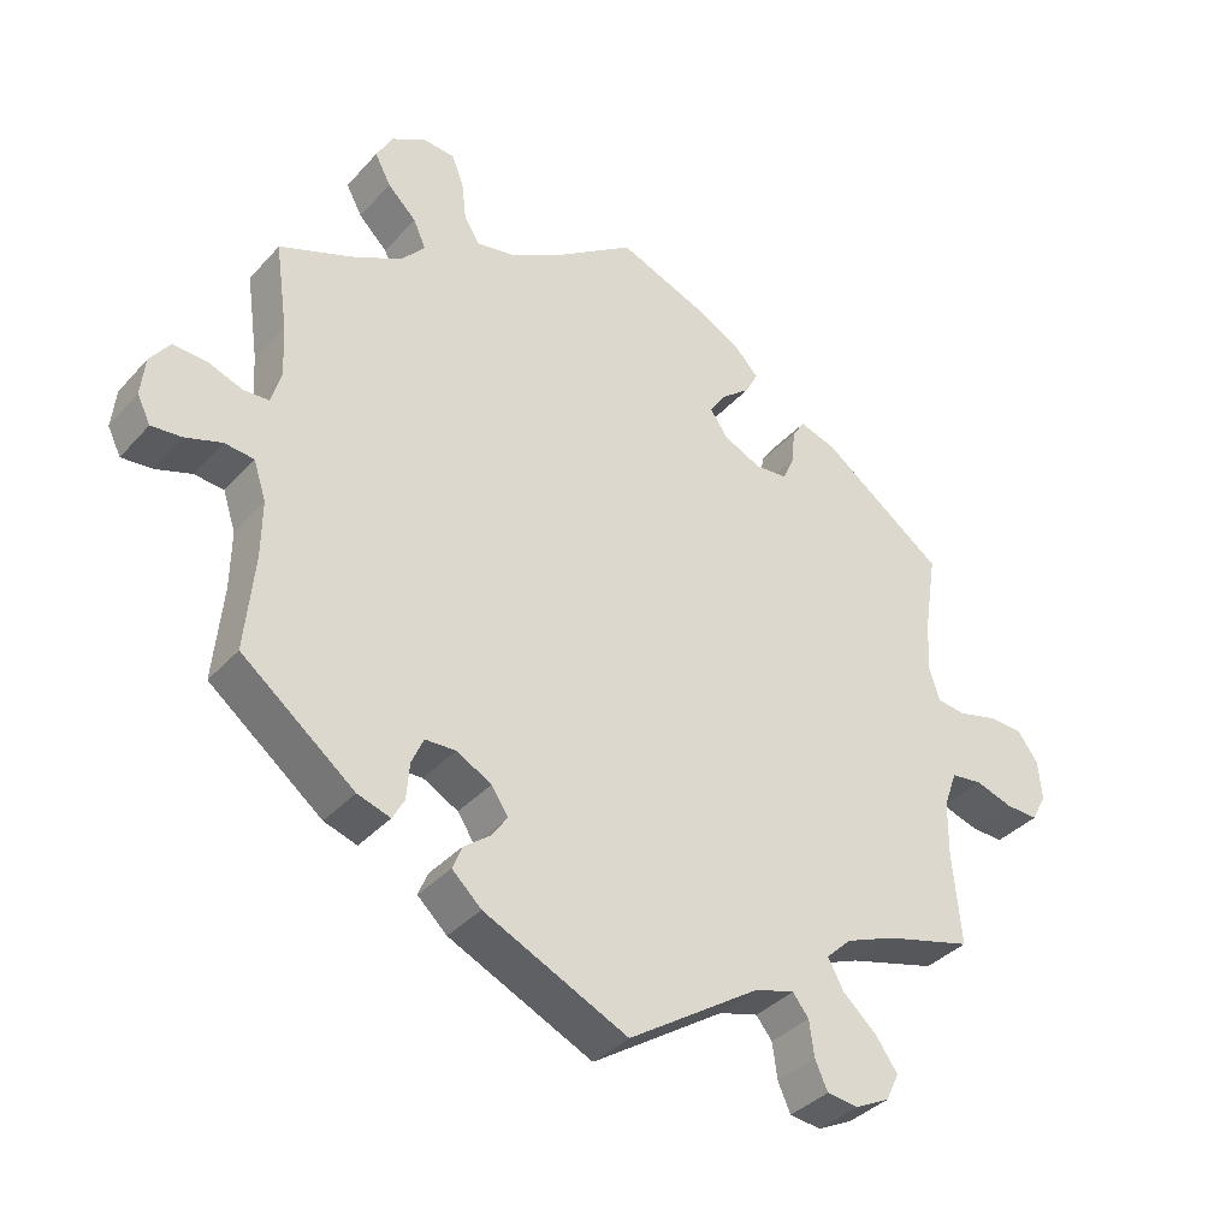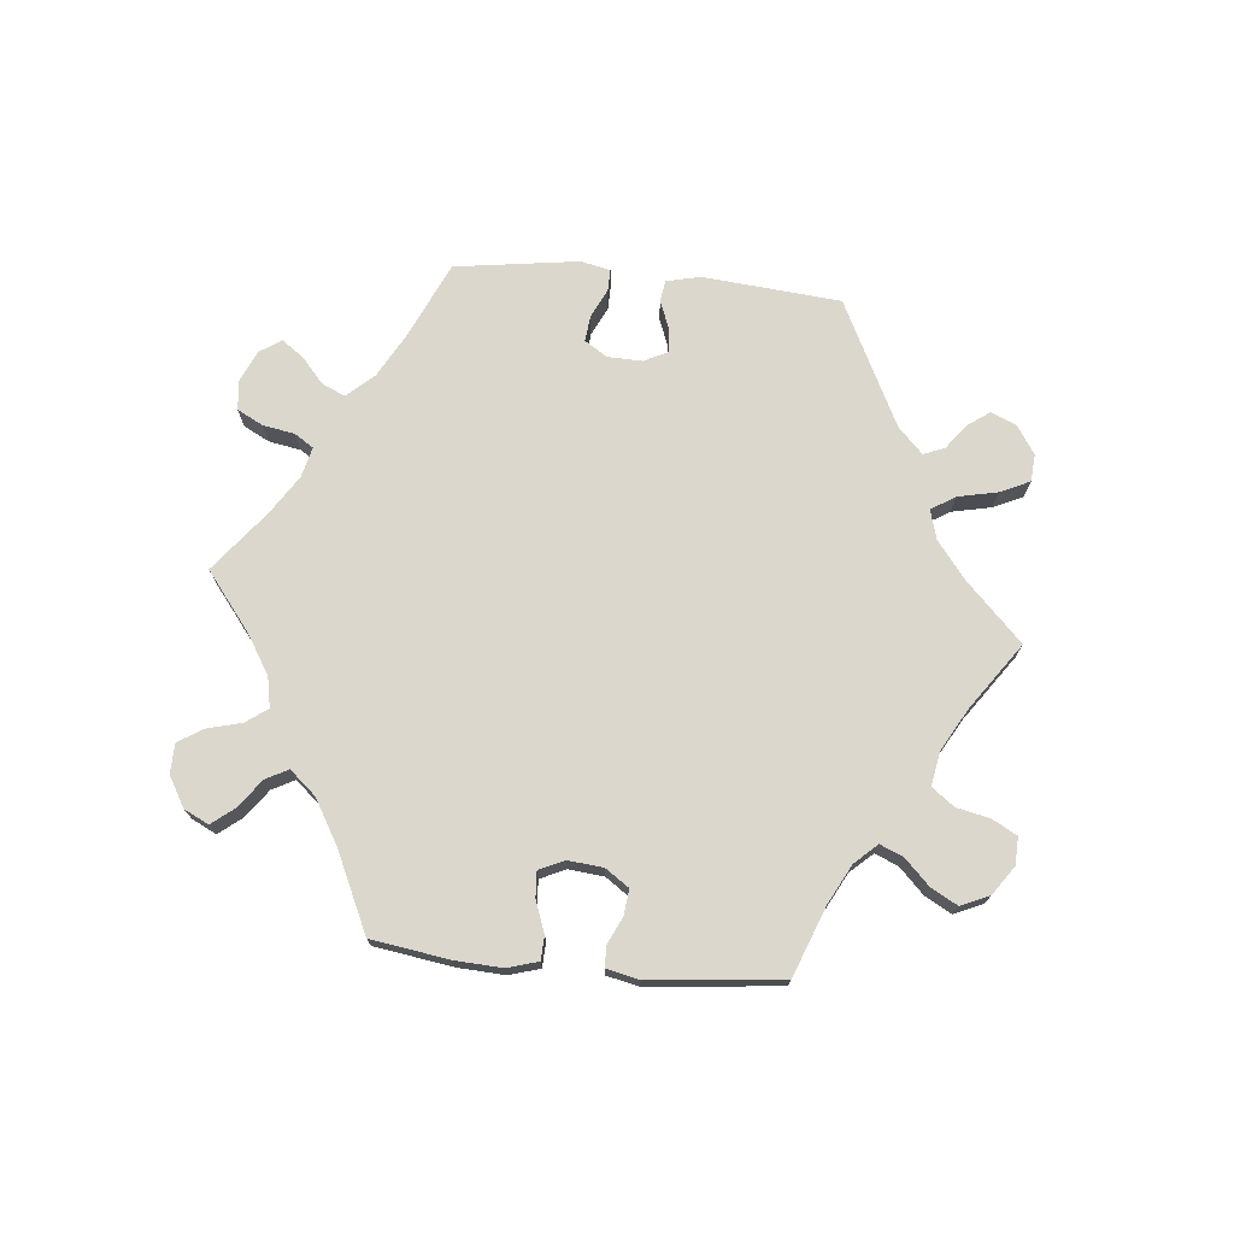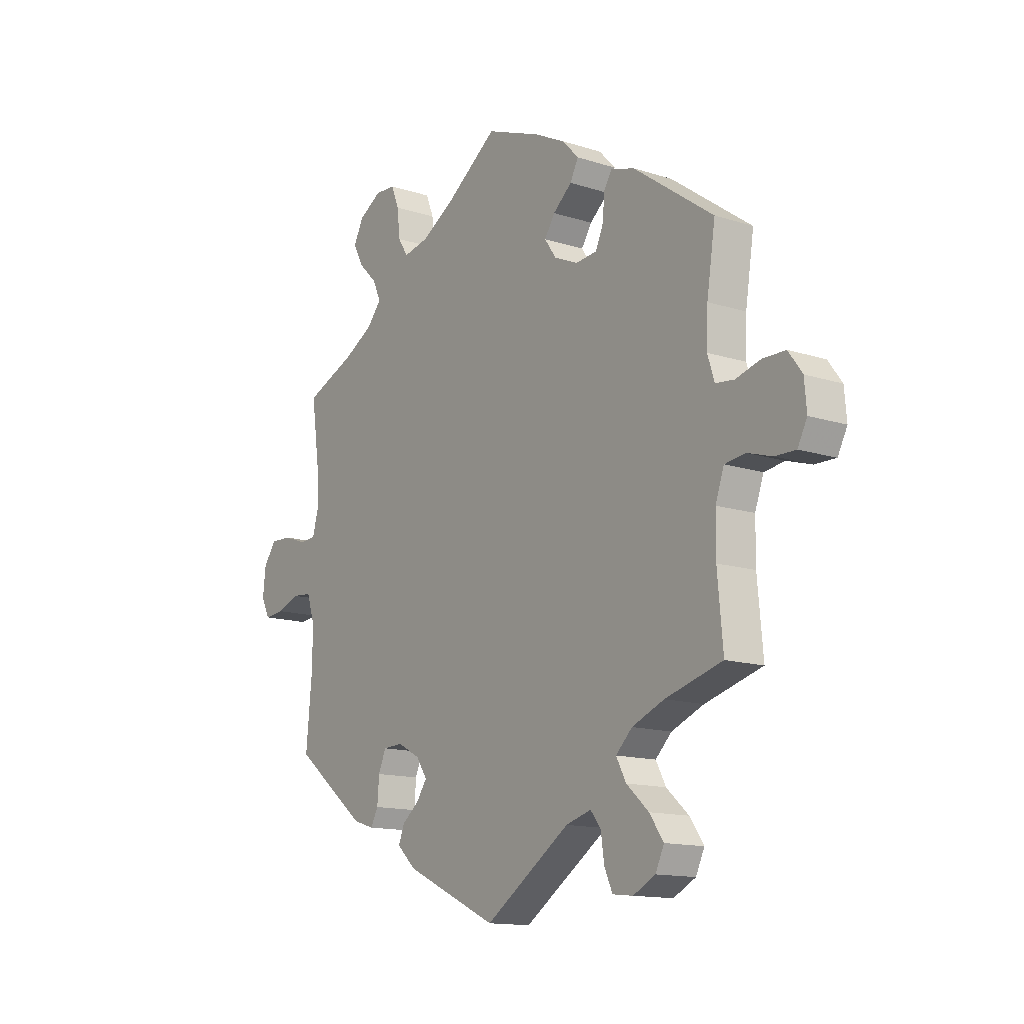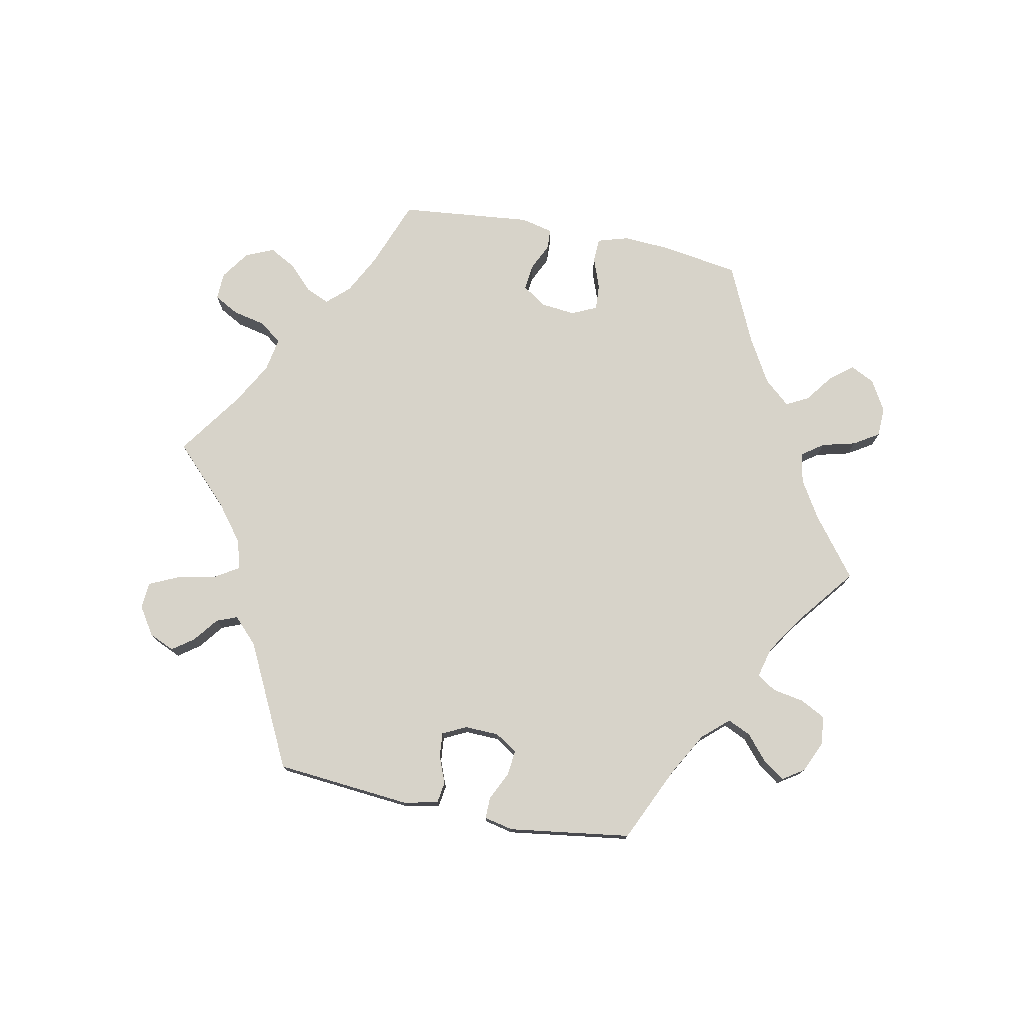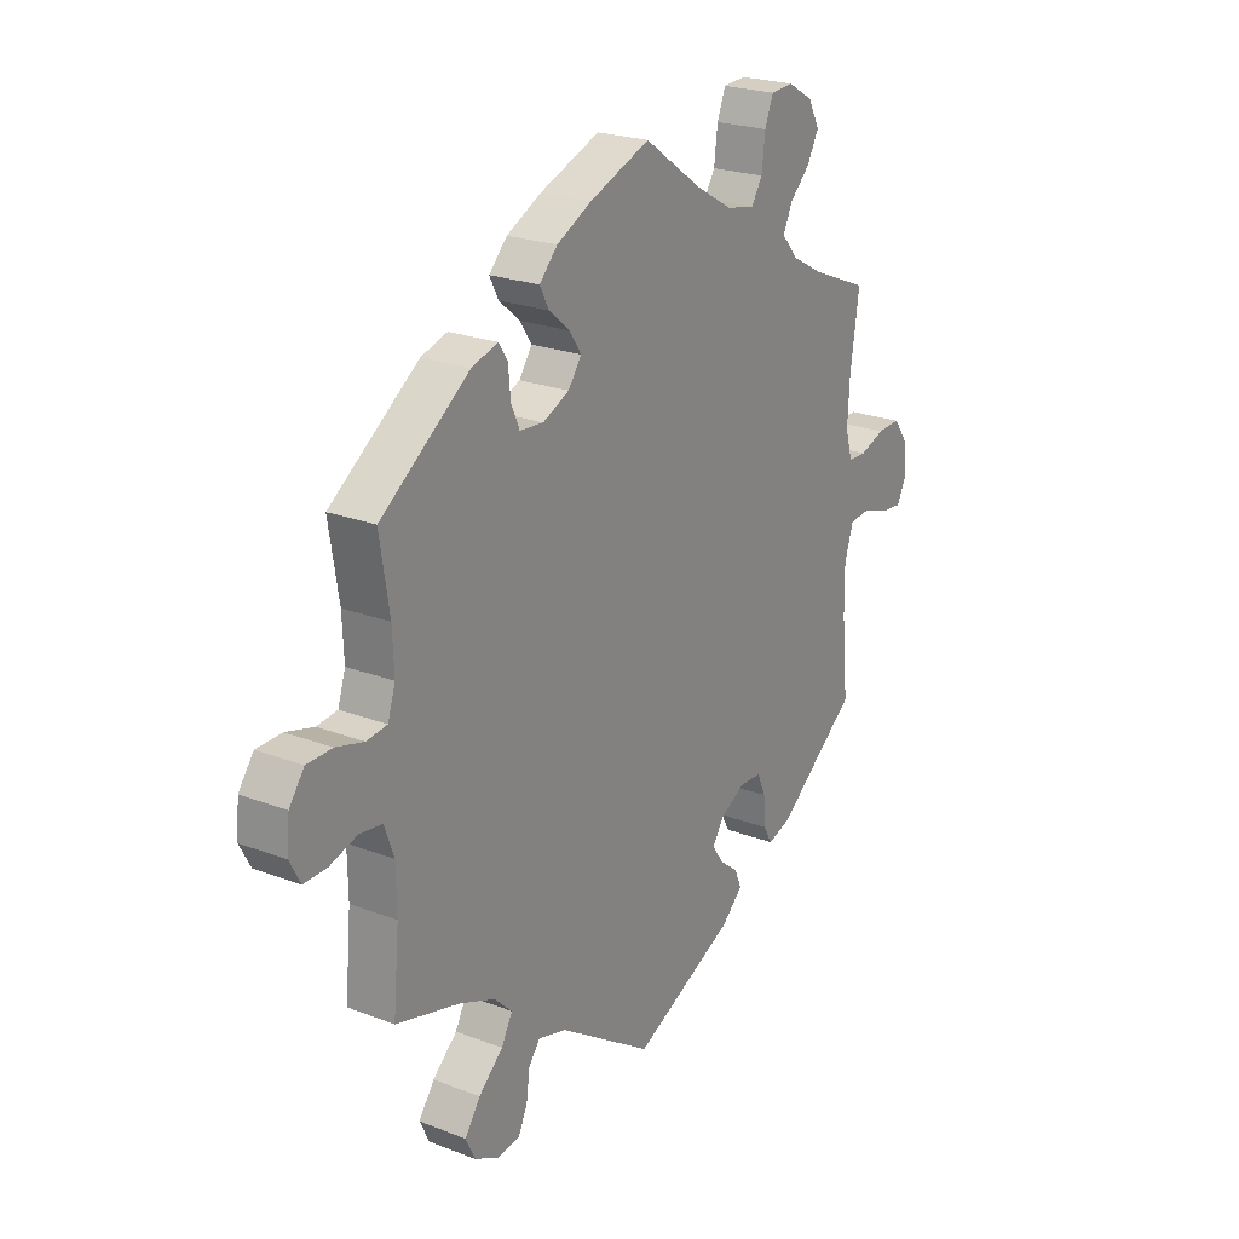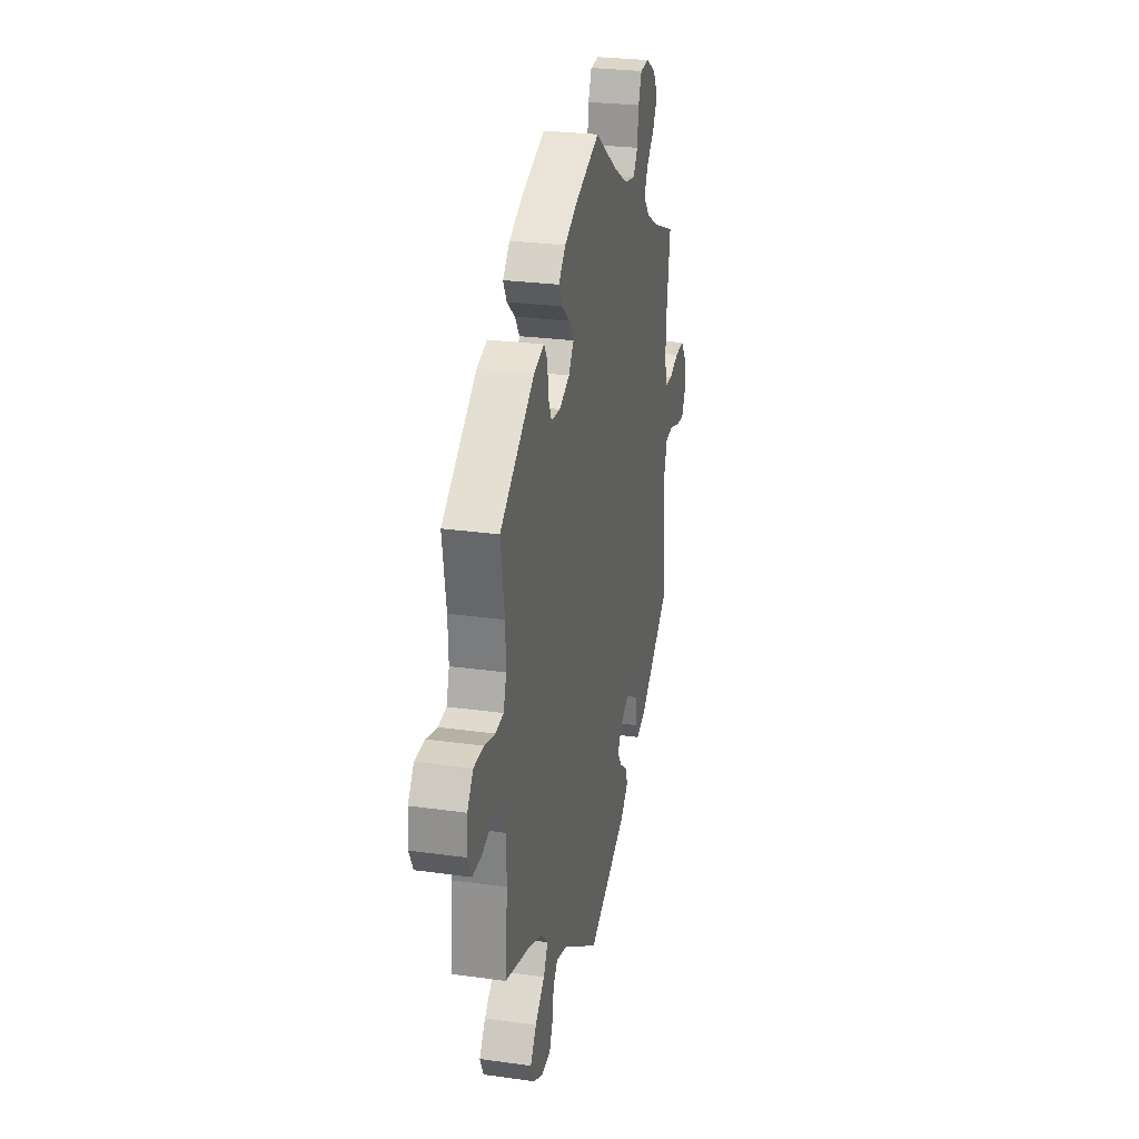
<metadata>
{"format":"obj","ext":"obj","renderer":"f3d","projection":"perspective","resolution":1024,"background":"white","views":[{"elev":-37.0,"azim":-36.4,"up":"+Z"},{"elev":73.1,"azim":35.5,"up":"+Y"},{"elev":-13.9,"azim":54.6,"up":"+Z"},{"elev":76.4,"azim":-138.7,"up":"+Y"},{"elev":23.1,"azim":123.1,"up":"+Z"},{"elev":26.6,"azim":102.4,"up":"+Z"}]}
</metadata>
<code>
v 0.245 0.07 -0.478
v -0.523 0.07 -0.091
v -0.336 0.07 0.624
v -0.205 0.07 -0.525
v -0.196 0.07 -0.423
v -0.291 0.07 -0.329
v -0.663 0.07 0.079
v 0.269 0.07 0.338
v -0.691 0.07 0.04
v -0.635 0.07 -0.05
v 0.166 0.07 0.43
v -0.386 0.07 0.509
v 0.537 0.07 -0.31
v 0.29 0.07 0.426
v 0.208 0.07 0.465
v 0.19 0.07 0.538
v -0.234 0.07 -0.453
v -0.616 0.07 0.077
v 0.36 0.07 0.438
v 0.222 0.07 0.334
v 0.304 0.07 -0.409
v -0.678 0.07 -0.054
v 0.375 0.07 -0.494
v 0 0.07 -0.62
v 0.518 0.07 0.19
v 0.526 0.07 -0.099
v -0.519 0.07 0.185
v 0.525 0.07 -0.178
v 0.53 0.07 0.071
v 0 0.07 0.62
v -0.386 0.07 0.595
v 0.338 0.07 -0.603
v -0.541 0.07 -0.036
v -0.345 0.07 0.469
v 0.411 0.07 -0.345
v 0.644 0.07 -0.057
v -0.327 0.07 0.429
v -0.197 0.07 -0.354
v -0.247 0.07 -0.486
v 0.711 0.07 -0.018
v 0.308 0.07 0.454
v -0.537 0.07 -0.31
v -0.537 0.07 0.31
v 0.69 0.07 -0.058
v -0.173 0.07 -0.39
v -0.245 0.07 0.485
v -0.329 0.07 -0.451
v -0.529 0.07 0.061
v 0.293 0.07 -0.598
v -0.697 0.07 -0.016
v 0.676 0.07 0.08
v 0.59 0.07 -0.04
v -0.566 0.07 0.059
v -0.424 0.07 0.356
v -0.308 0.07 -0.368
v 0.537 0.07 0.31
v -0.376 0.07 -0.436
v -0.312 0.07 -0.42
v -0.515 0.07 0.11
v 0.406 0.07 -0.538
v 0.189 0.07 -0.494
v -0.116 0.07 0.538
v 0.326 0.07 -0.45
v 0.275 0.07 -0.558
v -0.274 0.07 0.578
v -0.189 0.07 0.496
v -0.247 0.07 -0.327
v -0.267 0.07 0.52
v 0.268 0.07 -0.507
v 0.121 0.07 0.573
v -0.409 0.07 0.552
v 0.515 0.07 0.118
v 0.545 0.07 -0.046
v 0.571 0.07 0.066
v -0.583 0.07 -0.032
v 0.706 0.07 0.039
v -0.36 0.07 0.391
v 0.626 0.07 0.081
v 0.34 0.07 -0.374
v 0.387 0.07 -0.578
v 0.143 0.07 0.395
v 0.226 0.07 0.5
v 0.169 0.07 0.358
v -0.291 0.07 0.621
v 0.286 0.07 0.377
v -0.524 0.07 -0.173
v 0.245 -0 -0.478
v -0.523 -0 -0.091
v -0.336 -0 0.624
v -0.205 -0 -0.525
v -0.196 -0 -0.423
v -0.291 -0 -0.329
v -0.663 -0 0.079
v 0.269 -0 0.338
v -0.691 -0 0.04
v -0.635 -0 -0.05
v 0.166 -0 0.43
v -0.386 -0 0.509
v 0.537 -0 -0.31
v 0.29 -0 0.426
v 0.208 -0 0.465
v 0.19 -0 0.538
v -0.234 -0 -0.453
v -0.616 -0 0.077
v 0.36 -0 0.438
v 0.222 -0 0.334
v 0.304 -0 -0.409
v -0.678 -0 -0.054
v 0.375 -0 -0.494
v 0 -0 -0.62
v 0.518 -0 0.19
v 0.526 -0 -0.099
v -0.519 -0 0.185
v 0.525 -0 -0.178
v 0.53 -0 0.071
v 0 -0 0.62
v -0.386 -0 0.595
v 0.338 -0 -0.603
v -0.541 -0 -0.036
v -0.345 -0 0.469
v 0.411 -0 -0.345
v 0.644 -0 -0.057
v -0.327 -0 0.429
v -0.197 -0 -0.354
v -0.247 -0 -0.486
v 0.711 -0 -0.018
v 0.308 -0 0.454
v -0.537 -0 -0.31
v -0.537 -0 0.31
v 0.69 -0 -0.058
v -0.173 -0 -0.39
v -0.245 -0 0.485
v -0.329 -0 -0.451
v -0.529 -0 0.061
v 0.293 -0 -0.598
v -0.697 -0 -0.016
v 0.676 -0 0.08
v 0.59 -0 -0.04
v -0.566 -0 0.059
v -0.424 -0 0.356
v -0.308 -0 -0.368
v 0.537 -0 0.31
v -0.376 -0 -0.436
v -0.312 -0 -0.42
v -0.515 -0 0.11
v 0.406 -0 -0.538
v 0.189 -0 -0.494
v -0.116 -0 0.538
v 0.326 -0 -0.45
v 0.275 -0 -0.558
v -0.274 -0 0.578
v -0.189 -0 0.496
v -0.247 -0 -0.327
v -0.267 -0 0.52
v 0.268 -0 -0.507
v 0.121 -0 0.573
v -0.409 -0 0.552
v 0.515 -0 0.118
v 0.545 -0 -0.046
v 0.571 -0 0.066
v -0.583 -0 -0.032
v 0.706 -0 0.039
v -0.36 -0 0.391
v 0.626 -0 0.081
v 0.34 -0 -0.374
v 0.387 -0 -0.578
v 0.143 -0 0.395
v 0.226 -0 0.5
v 0.169 -0 0.358
v -0.291 -0 0.621
v 0.286 -0 0.377
v -0.524 -0 -0.173
f 28 13 35
f 26 28 35 79
f 73 26 79 21
f 40 44 36 52
f 40 52 73
f 76 40 73
f 74 78 51 76
f 29 74 76 73
f 72 29 73 21
f 41 19 56 25
f 85 14 41 25
f 8 85 25 72
f 20 8 72 21
f 16 82 15 11
f 16 11 81
f 62 30 70 16
f 66 62 16 81
f 46 66 81 83
f 3 84 65 68
f 3 68 46
f 31 3 46
f 34 12 71 31
f 37 34 31 46
f 77 37 46 83
f 27 43 54
f 59 27 54 77
f 48 59 77 83
f 9 7 18 53
f 9 53 48
f 50 9 48
f 75 10 22 50
f 33 75 50 48
f 2 33 48 83
f 47 57 42 86
f 55 58 47 86
f 6 55 86 2
f 67 6 2 83
f 4 39 17 5
f 61 24 4 5
f 1 61 5 45
f 32 49 64 69
f 60 80 32 69
f 63 23 60 69
f 21 63 69 1
f 38 67 83 20
f 45 38 20
f 21 1 45 20
f 121 99 114
f 165 121 114 112
f 107 165 112 159
f 138 122 130 126
f 159 138 126
f 159 126 162
f 162 137 164 160
f 159 162 160 115
f 107 159 115 158
f 111 142 105 127
f 111 127 100 171
f 158 111 171 94
f 107 158 94 106
f 97 101 168 102
f 167 97 102
f 102 156 116 148
f 167 102 148 152
f 169 167 152 132
f 154 151 170 89
f 132 154 89
f 132 89 117
f 117 157 98 120
f 132 117 120 123
f 169 132 123 163
f 140 129 113
f 163 140 113 145
f 169 163 145 134
f 139 104 93 95
f 134 139 95
f 134 95 136
f 136 108 96 161
f 134 136 161 119
f 169 134 119 88
f 172 128 143 133
f 172 133 144 141
f 88 172 141 92
f 169 88 92 153
f 91 103 125 90
f 91 90 110 147
f 131 91 147 87
f 155 150 135 118
f 155 118 166 146
f 155 146 109 149
f 87 155 149 107
f 106 169 153 124
f 106 124 131
f 106 131 87 107
f 35 121 165 79
f 79 165 107 21
f 21 107 149 63
f 63 149 109 23
f 23 109 146 60
f 60 146 166 80
f 80 166 118 32
f 32 118 135 49
f 49 135 150 64
f 64 150 155 69
f 69 155 87 1
f 1 87 147 61
f 61 147 110 24
f 24 110 90 4
f 4 90 125 39
f 39 125 103 17
f 17 103 91 5
f 5 91 131 45
f 45 131 124 38
f 38 124 153 67
f 67 153 92 6
f 6 92 141 55
f 55 141 144 58
f 58 144 133 47
f 47 133 143 57
f 57 143 128 42
f 42 128 172 86
f 86 172 88 2
f 2 88 119 33
f 33 119 161 75
f 75 161 96 10
f 10 96 108 22
f 22 108 136 50
f 50 136 95 9
f 9 95 93 7
f 7 93 104 18
f 18 104 139 53
f 53 139 134 48
f 48 134 145 59
f 59 145 113 27
f 27 113 129 43
f 43 129 140 54
f 54 140 163 77
f 77 163 123 37
f 37 123 120 34
f 34 120 98 12
f 12 98 157 71
f 71 157 117 31
f 31 117 89 3
f 3 89 170 84
f 84 170 151 65
f 65 151 154 68
f 68 154 132 46
f 46 132 152 66
f 66 152 148 62
f 62 148 116 30
f 30 116 156 70
f 70 156 102 16
f 16 102 168 82
f 82 168 101 15
f 15 101 97 11
f 11 97 167 81
f 81 167 169 83
f 83 169 106 20
f 20 106 94 8
f 8 94 171 85
f 85 171 100 14
f 14 100 127 41
f 41 127 105 19
f 19 105 142 56
f 56 142 111 25
f 25 111 158 72
f 72 158 115 29
f 29 115 160 74
f 74 160 164 78
f 78 164 137 51
f 51 137 162 76
f 76 162 126 40
f 40 126 130 44
f 44 130 122 36
f 36 122 138 52
f 52 138 159 73
f 73 159 112 26
f 26 112 114 28
f 28 114 99 13
f 13 99 121 35

</code>
